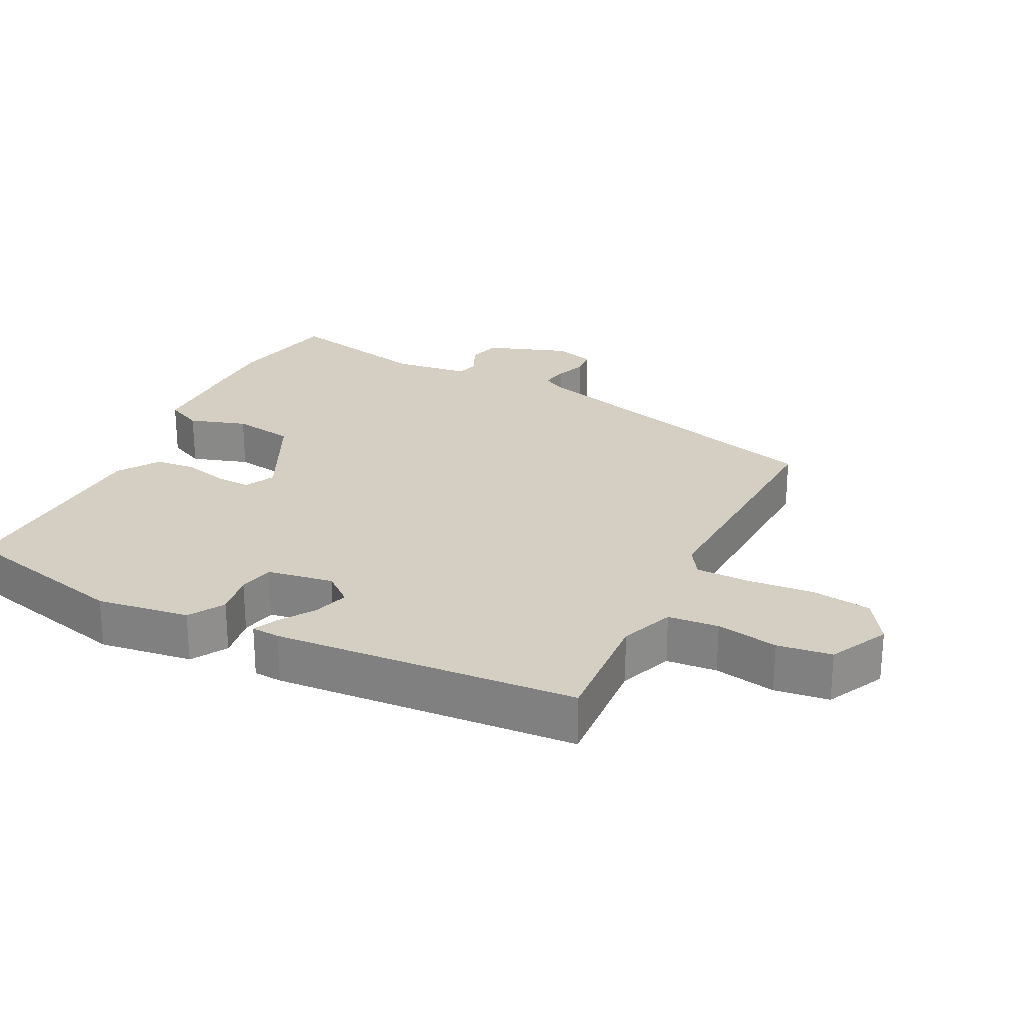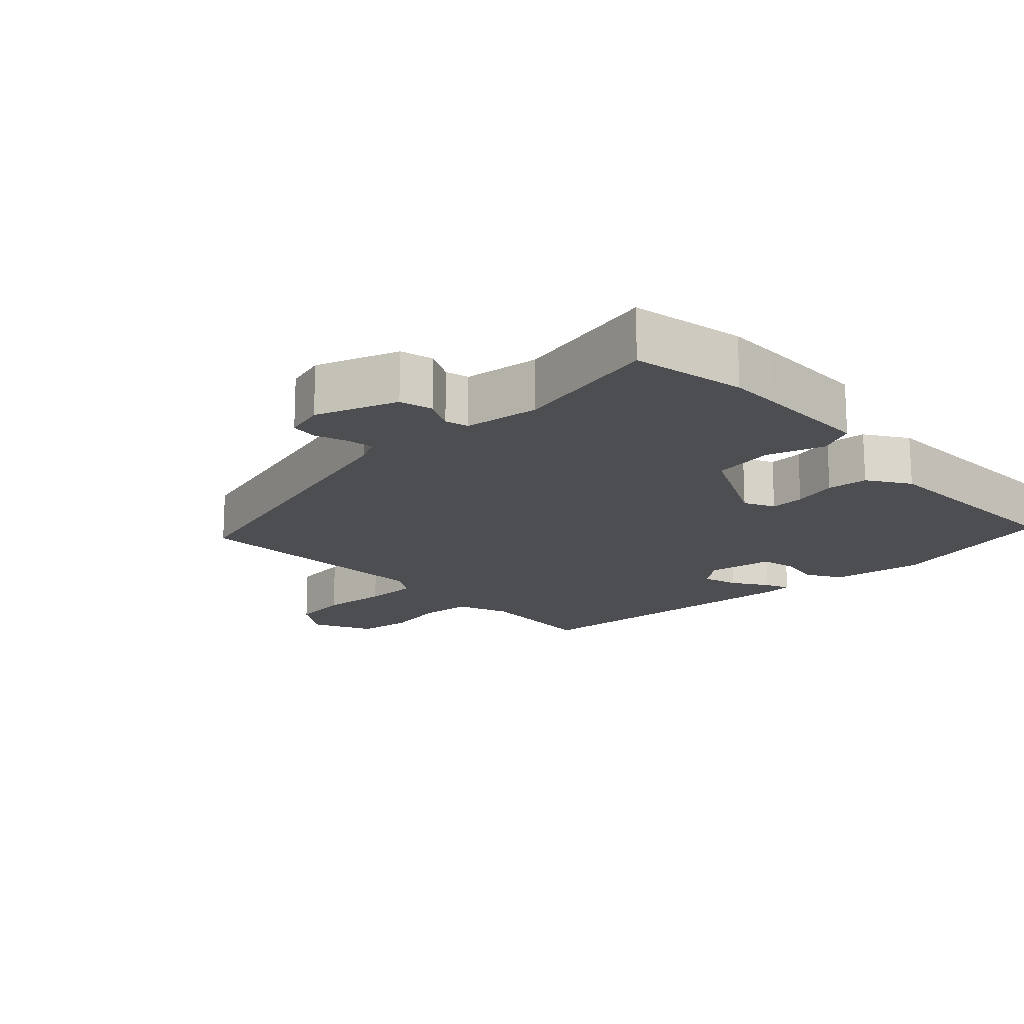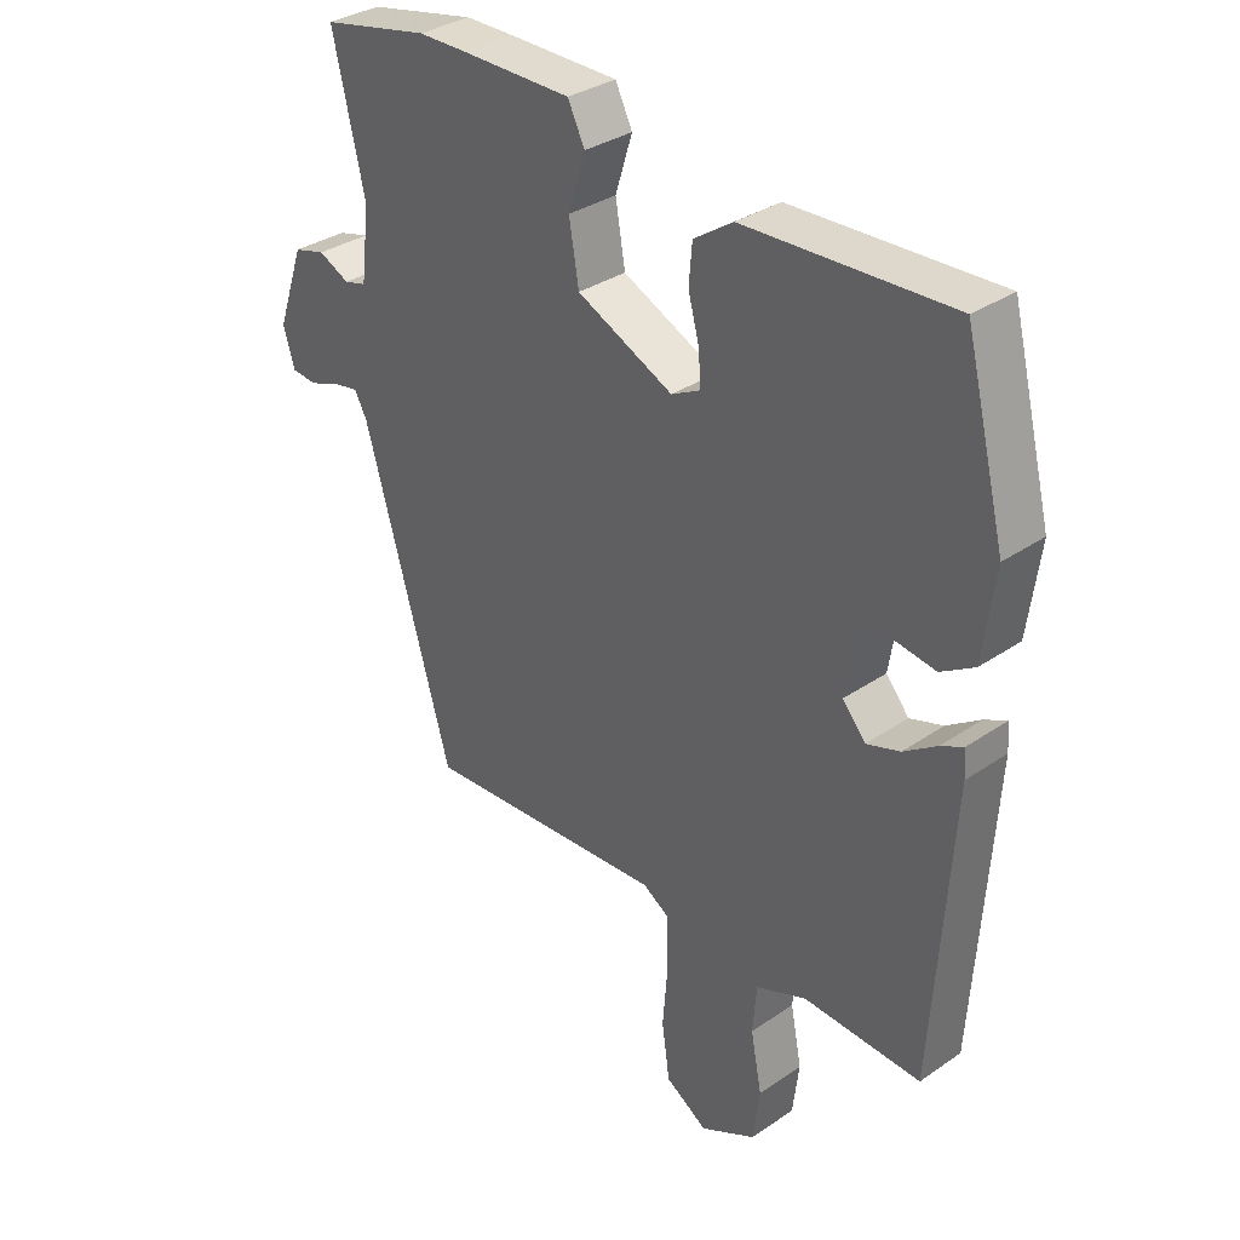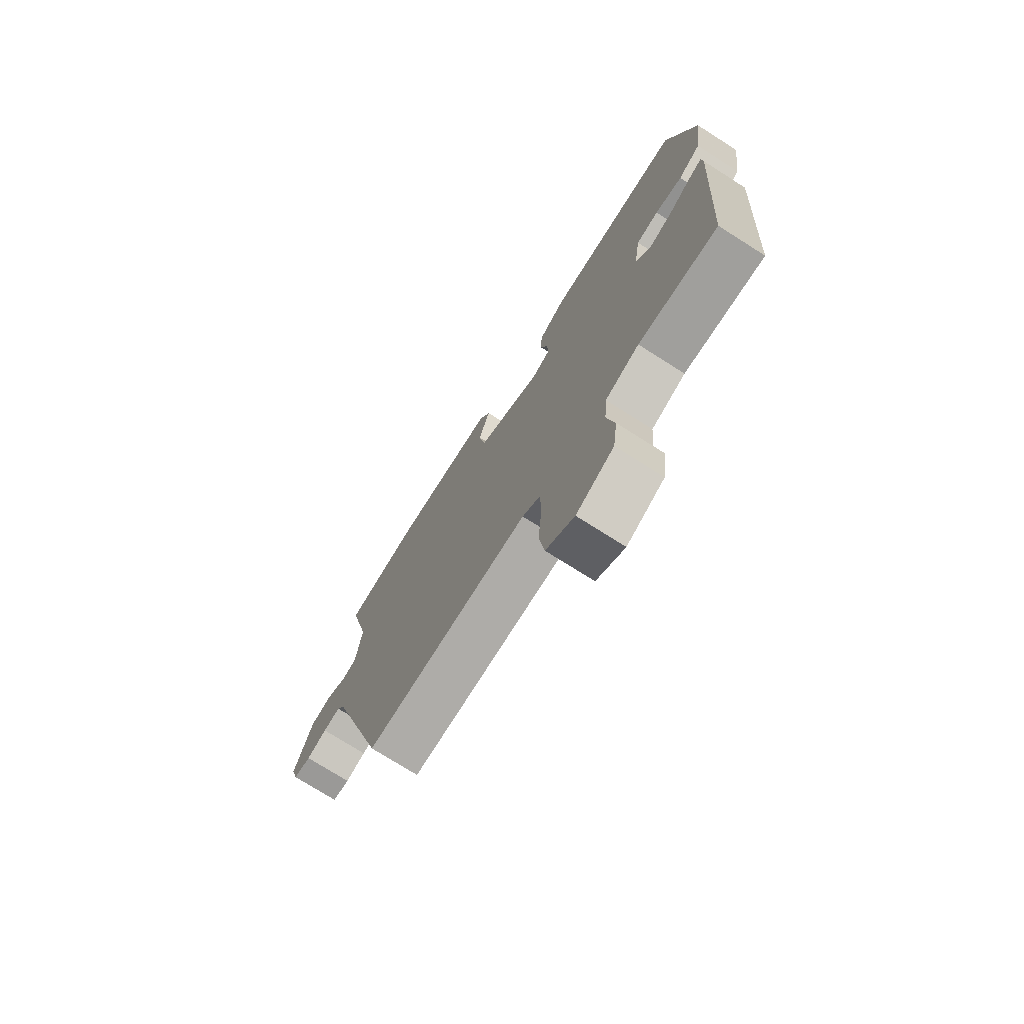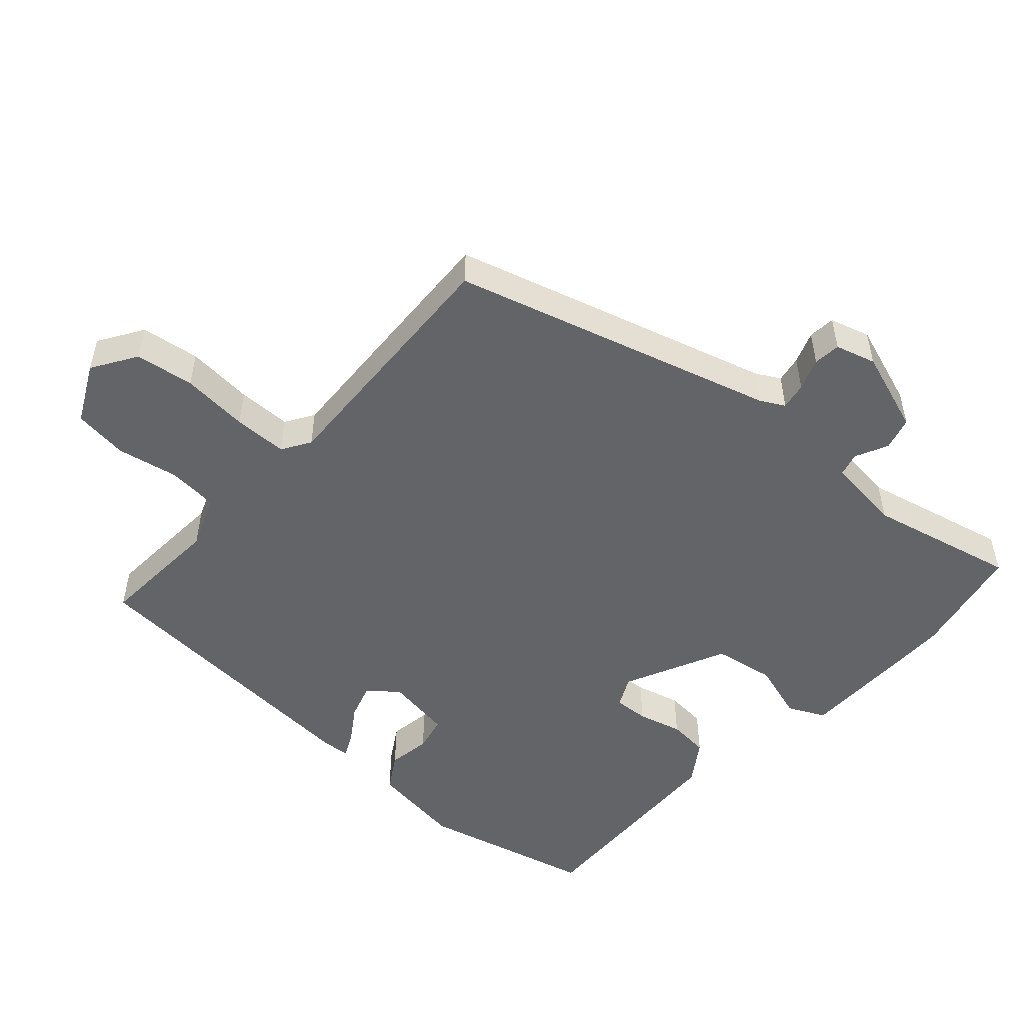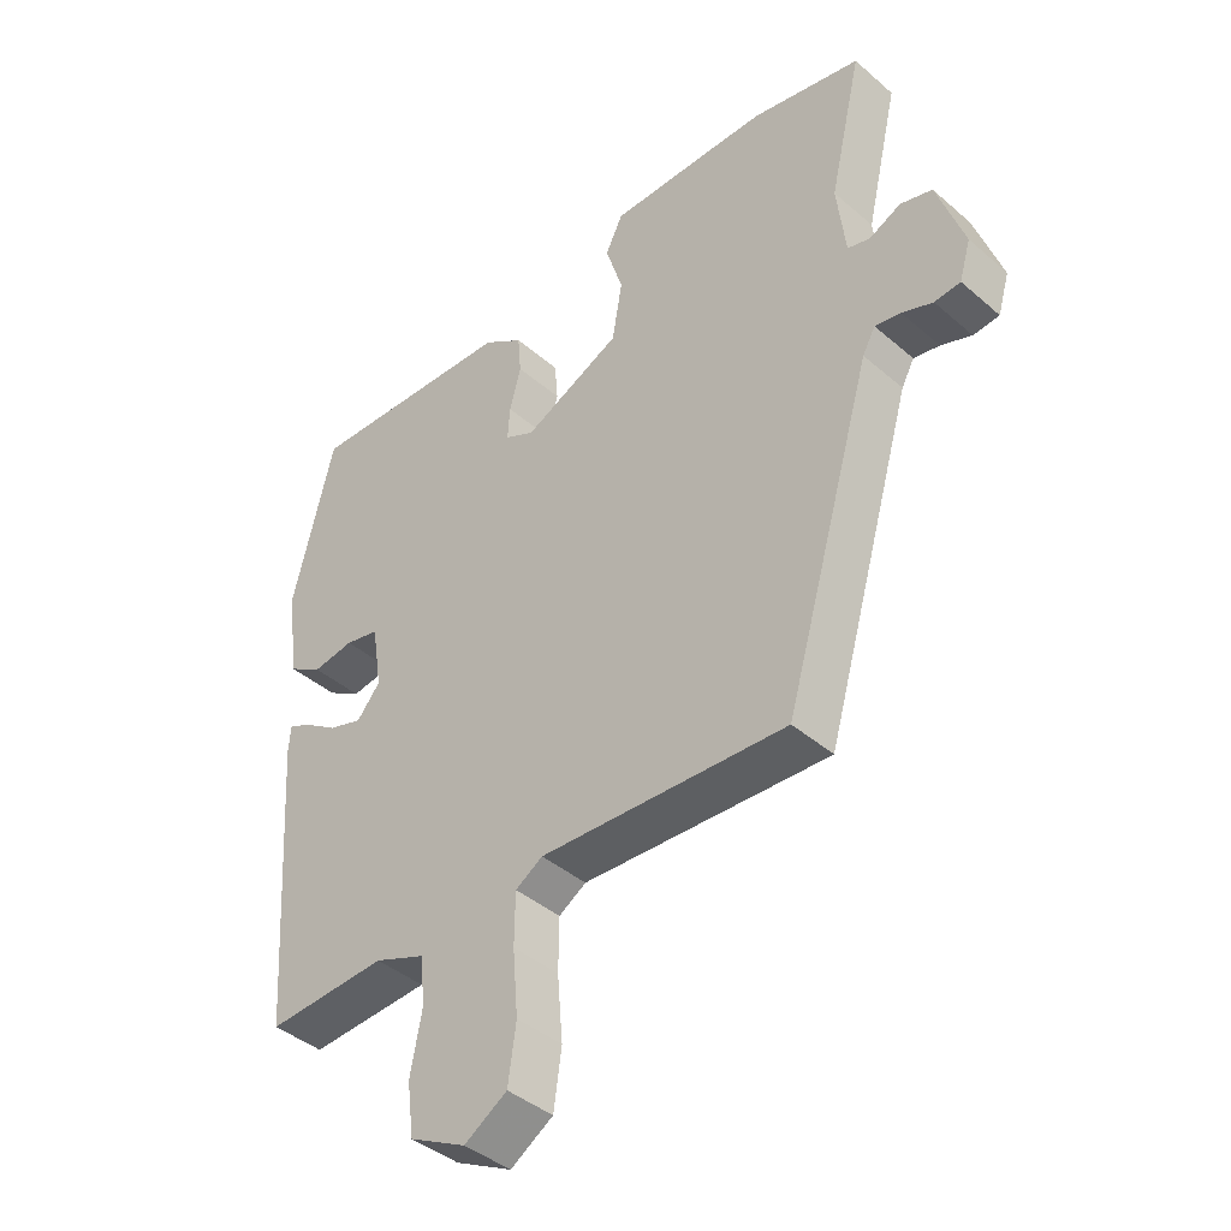
<metadata>
{"format":"obj","ext":"obj","renderer":"f3d","projection":"perspective","resolution":1024,"background":"white","views":[{"elev":25.4,"azim":116.2,"up":"+Y"},{"elev":-16.9,"azim":-47.1,"up":"+Y"},{"elev":33.0,"azim":46.6,"up":"+Z"},{"elev":-74.4,"azim":57.6,"up":"+Z"},{"elev":-51.3,"azim":-131.9,"up":"+Y"},{"elev":-41.2,"azim":-136.2,"up":"+Z"}]}
</metadata>
<code>
v 0.461 0.07 -0.489
v 0.281 0.07 -0.478
v 0.204 0.07 -0.508
v 0.198 0.07 -0.581
v 0.215 0.07 -0.67
v 0.205 0.07 -0.749
v 0.12 0.07 -0.792
v 0.056 0.07 -0.751
v 0.044 0.07 -0.666
v 0.052 0.07 -0.569
v 0.051 0.07 -0.491
v 0.01 0.07 -0.465
v -0.361 0.07 -0.482
v -0.495 0.07 -0.018
v -0.514 0.07 0.017
v -0.553 0.07 0.01
v -0.599 0.07 -0.007
v -0.638 0.07 -0.003
v -0.655 0.07 0.055
v -0.614 0.07 0.174
v -0.566 0.07 0.187
v -0.519 0.07 0.164
v -0.485 0.07 0.173
v -0.472 0.07 0.283
v -0.521 0.07 0.496
v -0.357 0.07 0.529
v -0.283 0.07 0.529
v -0.115 0.07 0.527
v -0.089 0.07 0.474
v -0.115 0.07 0.391
v -0.1 0.07 0.302
v 0.047 0.07 0.232
v 0.091 0.07 0.254
v 0.088 0.07 0.304
v 0.071 0.07 0.368
v 0.076 0.07 0.427
v 0.136 0.07 0.467
v 0.451 0.07 0.478
v 0.513 0.07 0.228
v 0.495 0.07 0.094
v 0.444 0.07 0.063
v 0.382 0.07 0.073
v 0.331 0.07 0.062
v 0.316 0.07 -0.034
v 0.351 0.07 -0.076
v 0.402 0.07 -0.06
v 0.453 0.07 -0.026
v 0.487 0.07 -0.01
v 0.49 0.07 -0.051
v 0.461 0 -0.489
v 0.281 0 -0.478
v 0.204 0 -0.508
v 0.198 0 -0.581
v 0.215 0 -0.67
v 0.205 0 -0.749
v 0.12 0 -0.792
v 0.056 0 -0.751
v 0.044 0 -0.666
v 0.052 0 -0.569
v 0.051 0 -0.491
v 0.01 0 -0.465
v -0.361 0 -0.482
v -0.495 0 -0.018
v -0.514 0 0.017
v -0.553 0 0.01
v -0.599 0 -0.007
v -0.638 0 -0.003
v -0.655 0 0.055
v -0.614 0 0.174
v -0.566 0 0.187
v -0.519 0 0.164
v -0.485 0 0.173
v -0.472 0 0.283
v -0.521 0 0.496
v -0.357 0 0.529
v -0.283 0 0.529
v -0.115 0 0.527
v -0.089 0 0.474
v -0.115 0 0.391
v -0.1 0 0.302
v 0.047 0 0.232
v 0.091 0 0.254
v 0.088 0 0.304
v 0.071 0 0.368
v 0.076 0 0.427
v 0.136 0 0.467
v 0.451 0 0.478
v 0.513 0 0.228
v 0.495 0 0.094
v 0.444 0 0.063
v 0.382 0 0.073
v 0.331 0 0.062
v 0.316 0 -0.034
v 0.351 0 -0.076
v 0.402 0 -0.06
v 0.453 0 -0.026
v 0.487 0 -0.01
v 0.49 0 -0.051
f 46 47 48 49
f 45 46 49 1
f 44 45 1 2
f 39 40 41 42
f 39 42 43
f 38 39 43
f 37 38 43
f 34 35 36 37
f 33 34 37 43
f 32 33 43 44
f 27 28 29 30
f 27 30 31
f 24 25 26 27
f 23 24 27 31
f 19 20 21 22
f 19 22 23
f 16 17 18 19
f 15 16 19 23
f 14 15 23 31
f 12 13 14 31
f 7 8 9 10
f 7 10 11
f 4 5 6 7
f 3 4 7 11
f 12 31 32 44
f 11 12 44
f 2 3 11 44
f 98 97 96 95
f 50 98 95 94
f 51 50 94 93
f 91 90 89 88
f 92 91 88
f 92 88 87
f 92 87 86
f 86 85 84 83
f 92 86 83 82
f 93 92 82 81
f 79 78 77 76
f 80 79 76
f 76 75 74 73
f 80 76 73 72
f 71 70 69 68
f 72 71 68
f 68 67 66 65
f 72 68 65 64
f 80 72 64 63
f 80 63 62 61
f 59 58 57 56
f 60 59 56
f 56 55 54 53
f 60 56 53 52
f 93 81 80 61
f 93 61 60
f 93 60 52 51
f 1 50 51 2
f 2 51 52 3
f 3 52 53 4
f 4 53 54 5
f 5 54 55 6
f 6 55 56 7
f 7 56 57 8
f 8 57 58 9
f 9 58 59 10
f 10 59 60 11
f 11 60 61 12
f 12 61 62 13
f 13 62 63 14
f 14 63 64 15
f 15 64 65 16
f 16 65 66 17
f 17 66 67 18
f 18 67 68 19
f 19 68 69 20
f 20 69 70 21
f 21 70 71 22
f 22 71 72 23
f 23 72 73 24
f 24 73 74 25
f 25 74 75 26
f 26 75 76 27
f 27 76 77 28
f 28 77 78 29
f 29 78 79 30
f 30 79 80 31
f 31 80 81 32
f 32 81 82 33
f 33 82 83 34
f 34 83 84 35
f 35 84 85 36
f 36 85 86 37
f 37 86 87 38
f 38 87 88 39
f 39 88 89 40
f 40 89 90 41
f 41 90 91 42
f 42 91 92 43
f 43 92 93 44
f 44 93 94 45
f 45 94 95 46
f 46 95 96 47
f 47 96 97 48
f 48 97 98 49
f 49 98 50 1

</code>
